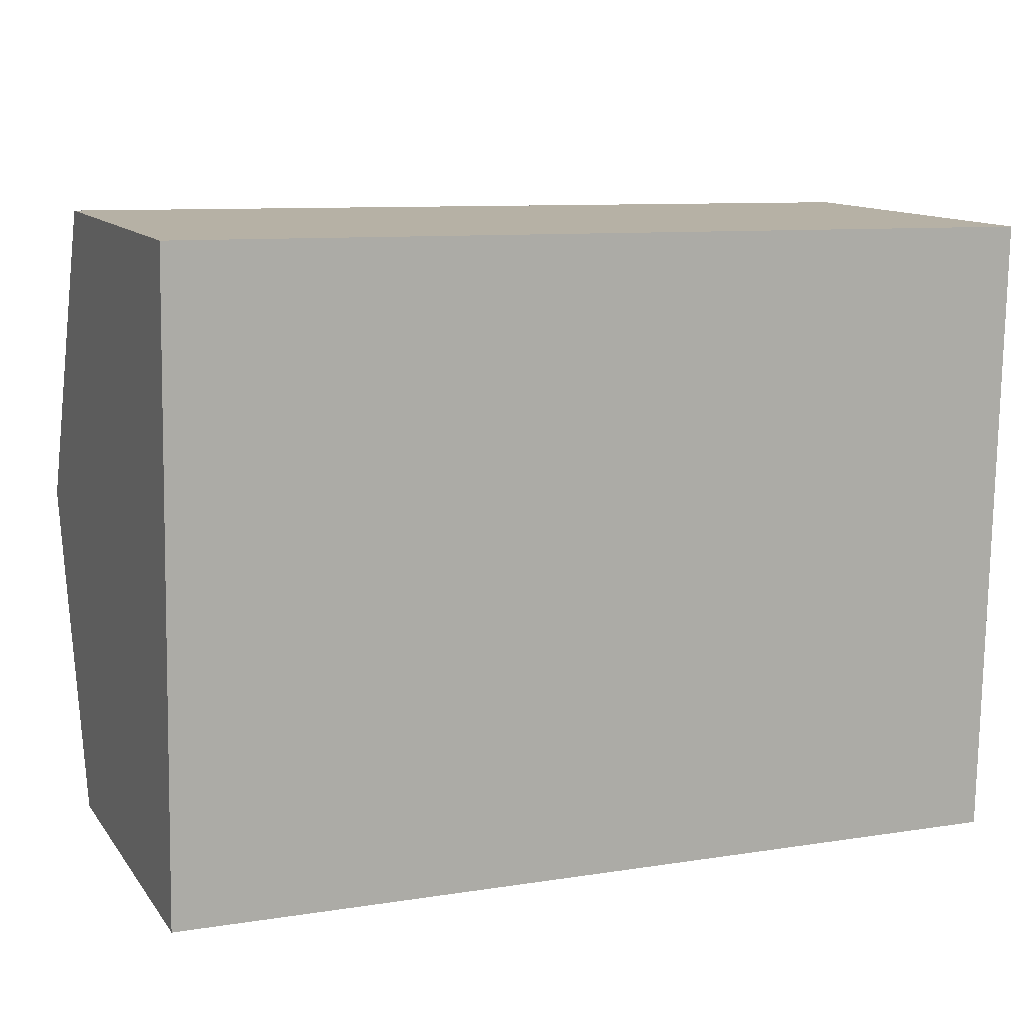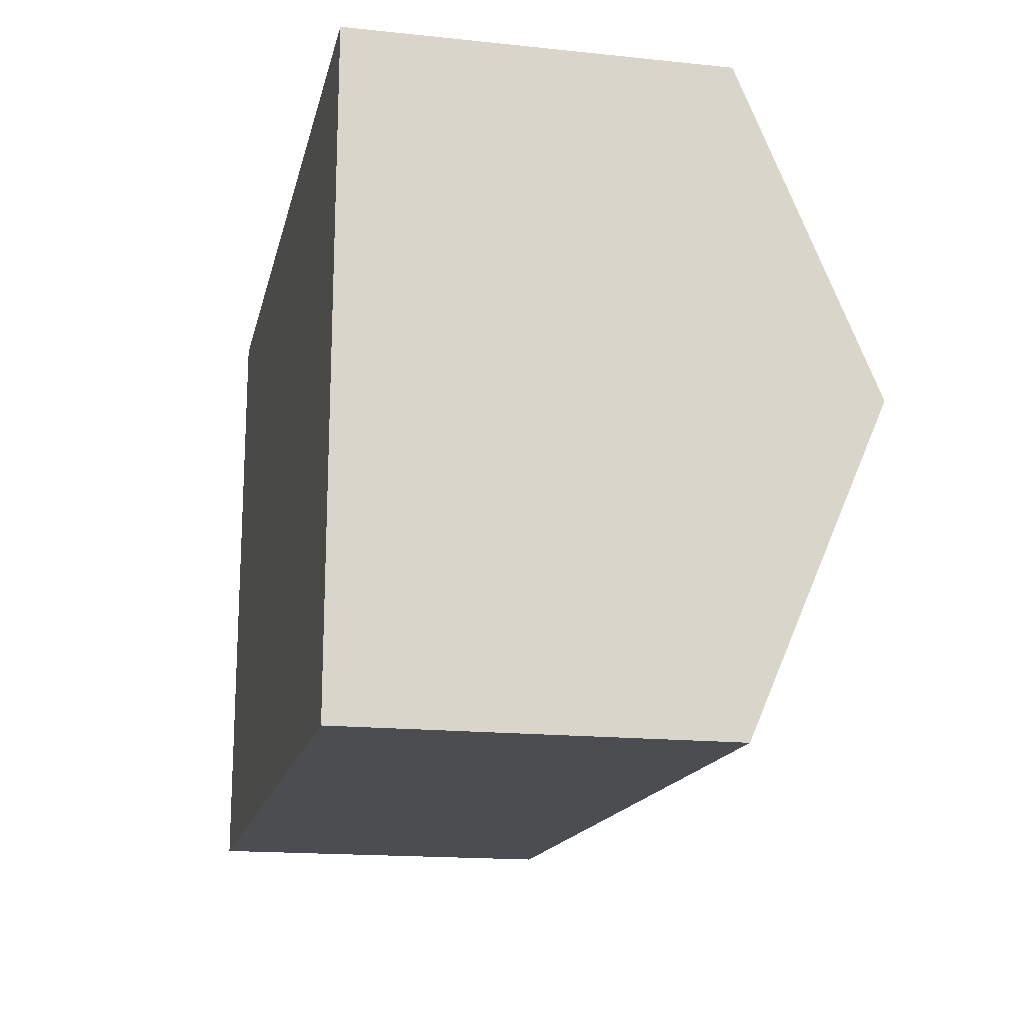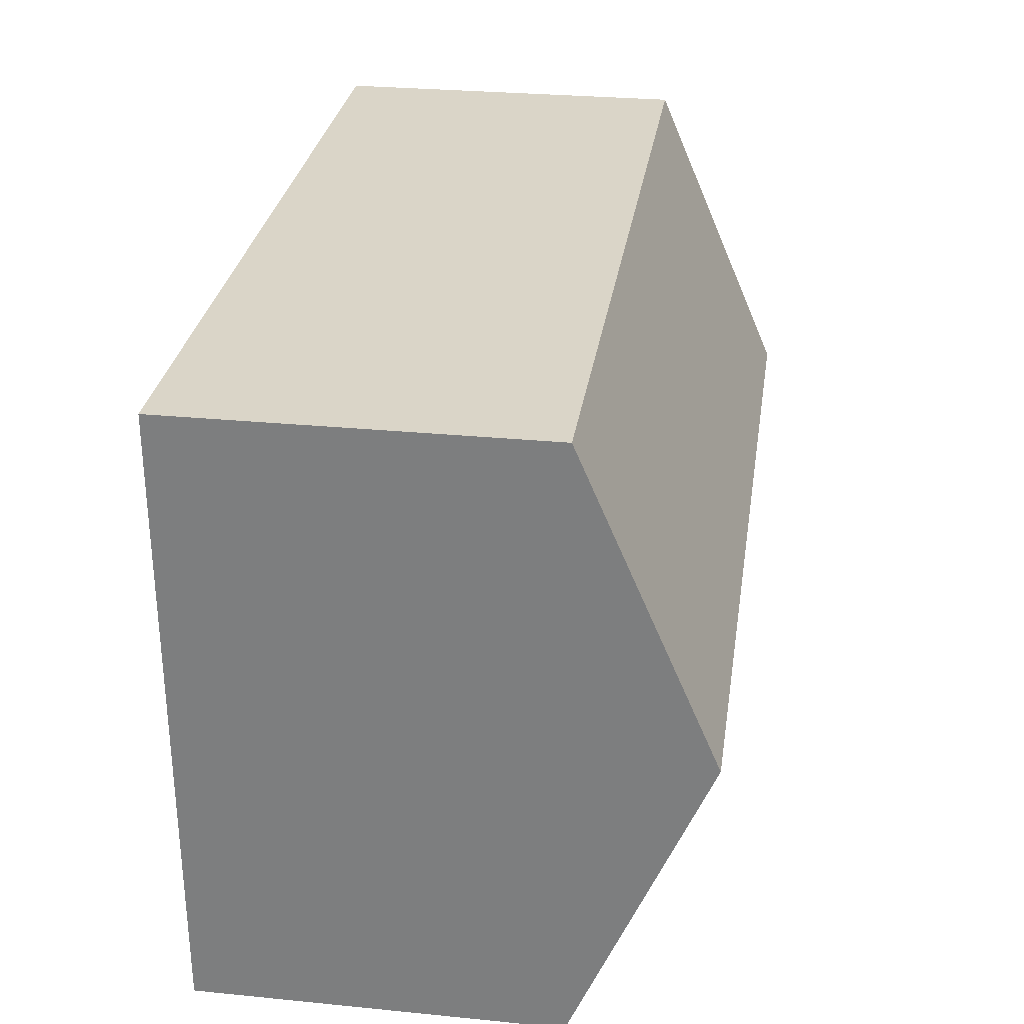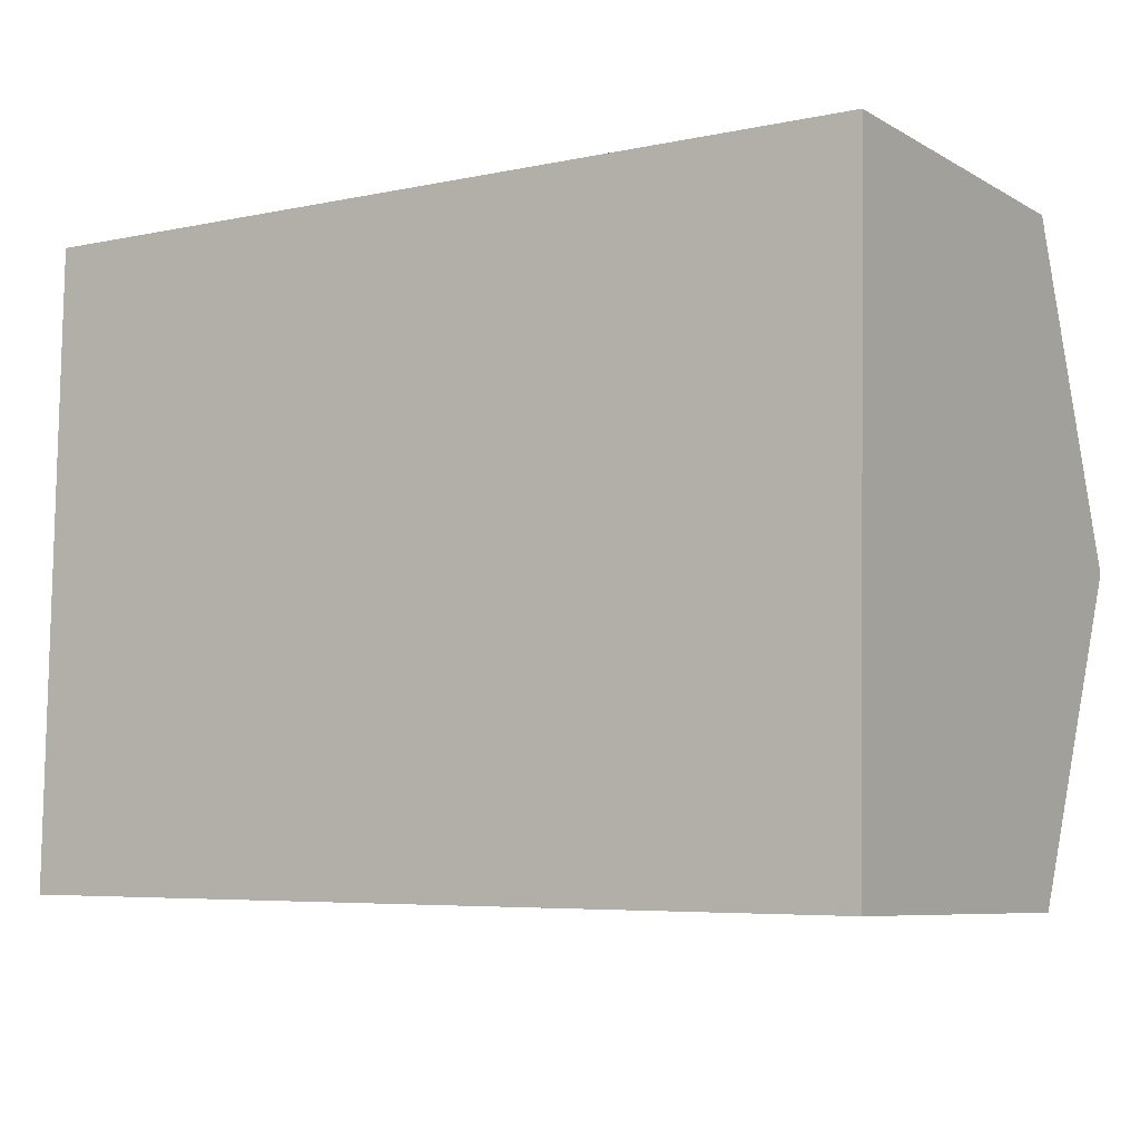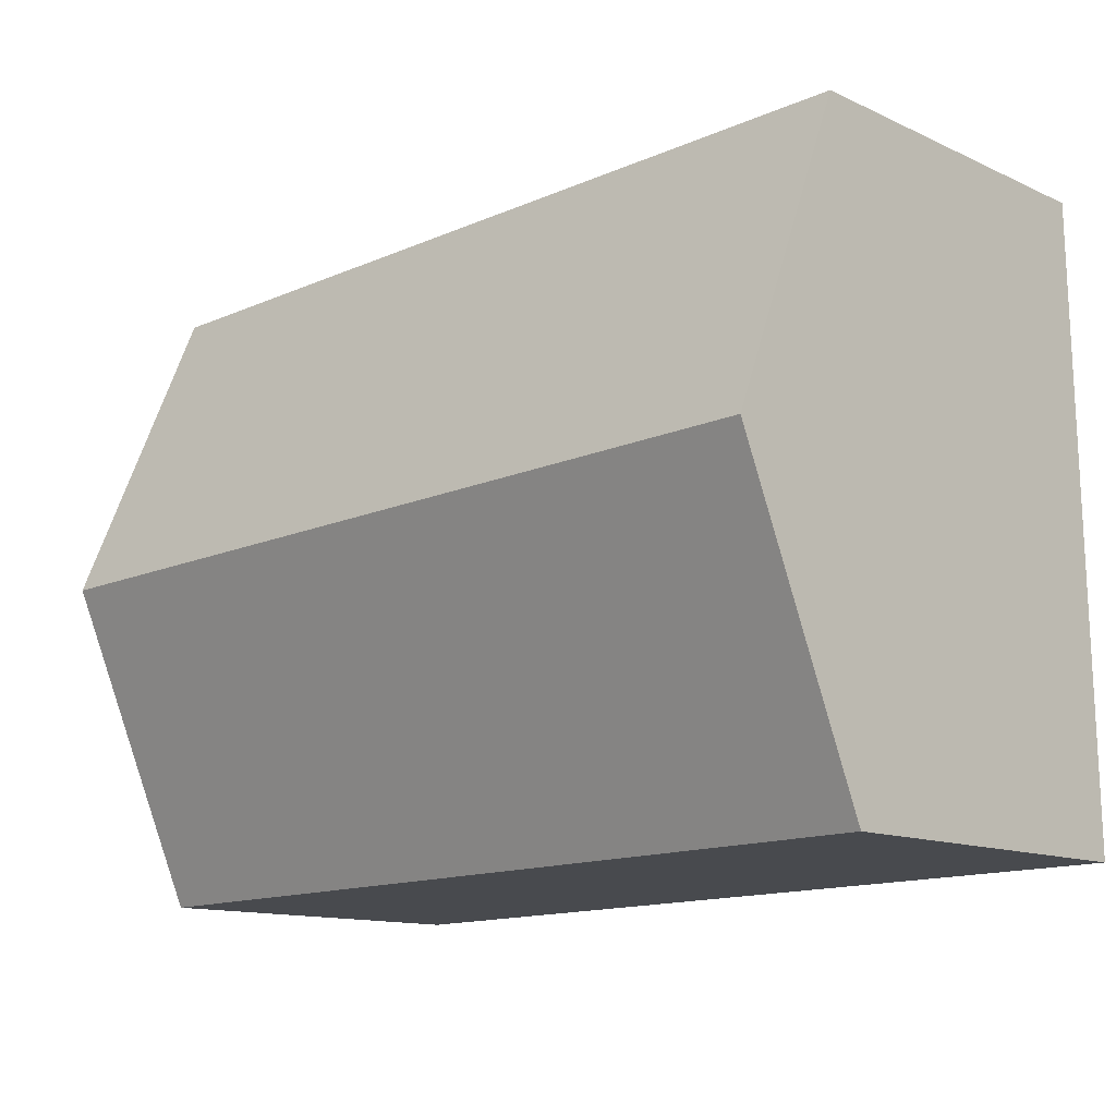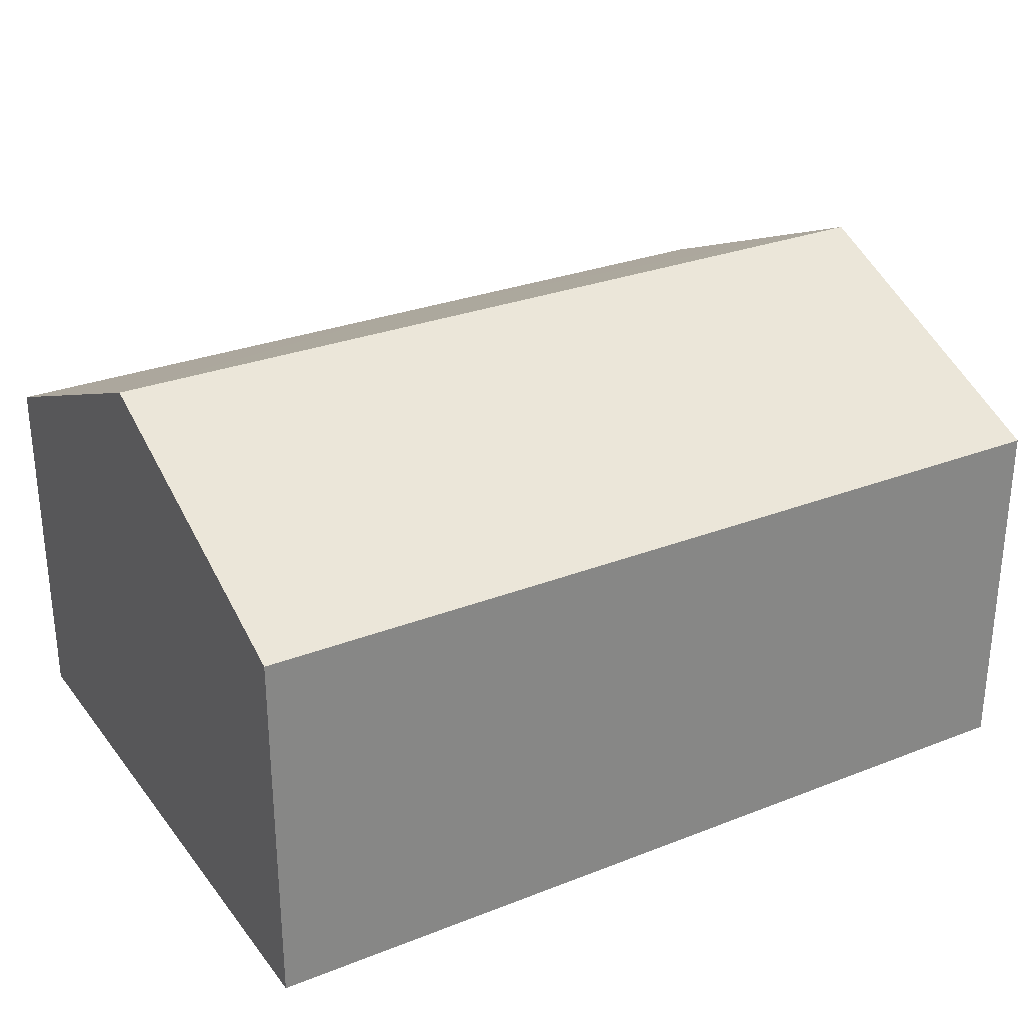
<metadata>
{"format":"obj","ext":"obj","renderer":"f3d","projection":"perspective","resolution":1024,"background":"white","views":[{"elev":12.2,"azim":-22.4,"up":"+Z"},{"elev":-16.7,"azim":78.0,"up":"+Z"},{"elev":28.3,"azim":98.5,"up":"+Z"},{"elev":-7.5,"azim":33.3,"up":"+Z"},{"elev":-12.6,"azim":-136.4,"up":"+Z"},{"elev":28.7,"azim":-29.3,"up":"+Y"}]}
</metadata>
<code>
v  17.79 7.383 12.43
v  0.109 10.11 6.371
v  0.217 7.383 12.74
v  17.68 10.11 6.059
v  9.722 7.383 -0.173
v  17.56 7.383 -0.312
v  7.546 7.383 -0.134
v  0 7.383 4.521e-16
v  0 0 0
v  0.109 -3.901e-16 6.371
v  0.217 -7.803e-16 12.74
v  17.79 -7.612e-16 12.43
v  17.68 -3.71e-16 6.059
v  17.56 1.91e-17 -0.312
v  9.722 1.059e-17 -0.173
v  7.546 8.205e-18 -0.134
g defaultobject
f 1 2 3
f 2 1 4
f 5 4 6
f 4 5 2
f 2 5 7
f 2 7 8
f 9 2 8
f 2 9 3
f 3 9 10
f 3 10 11
f 11 1 3
f 1 11 12
f 12 4 1
f 4 12 6
f 6 12 13
f 6 13 14
f 14 5 6
f 5 14 15
f 5 15 7
f 7 15 8
f 8 15 16
f 8 16 9
f 10 12 11
f 12 10 9
f 12 9 16
f 12 16 15
f 12 15 13
f 13 15 14

</code>
